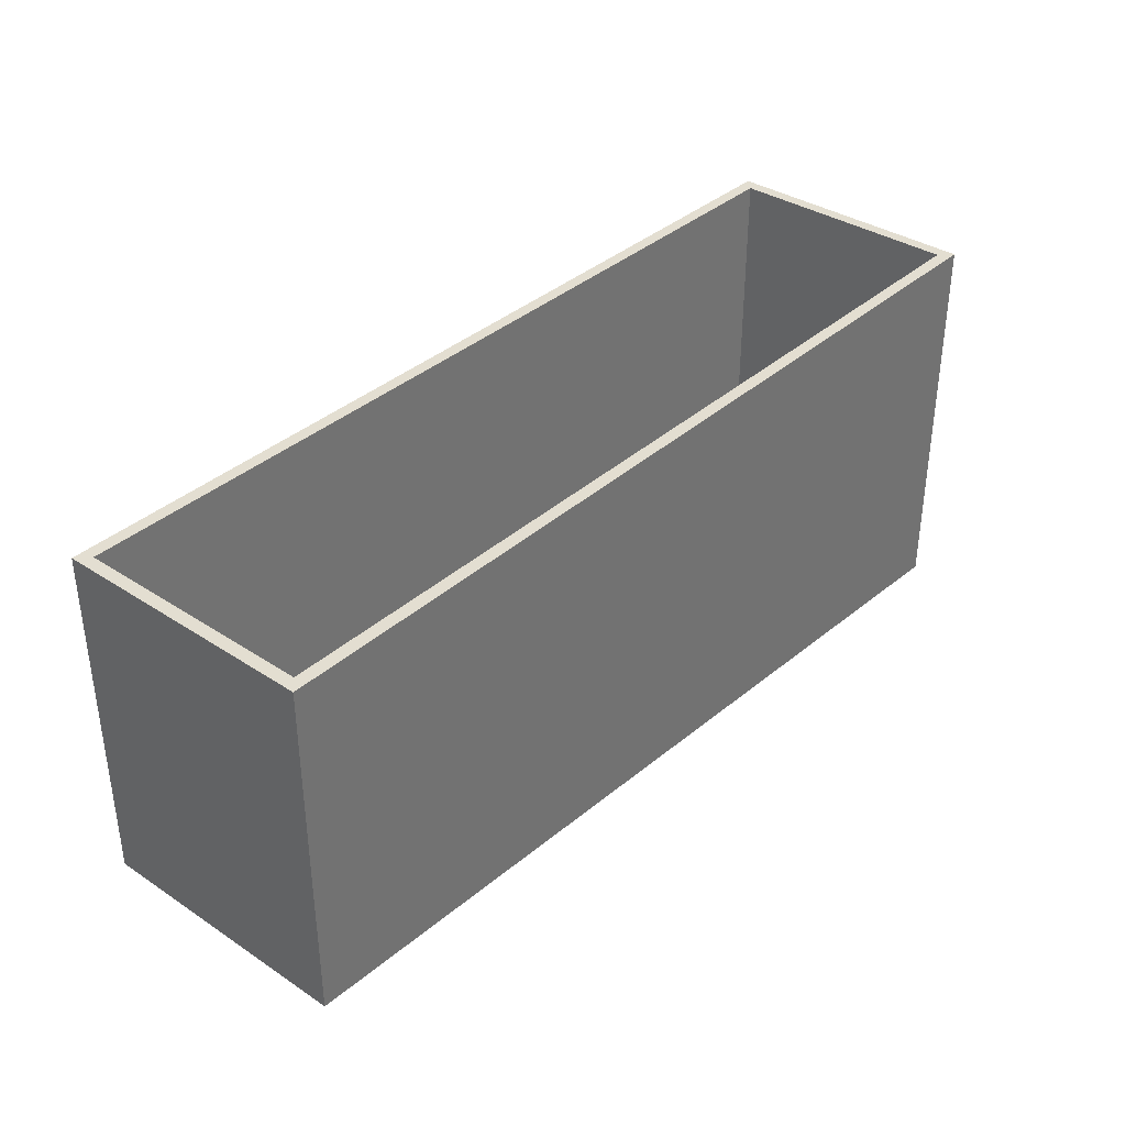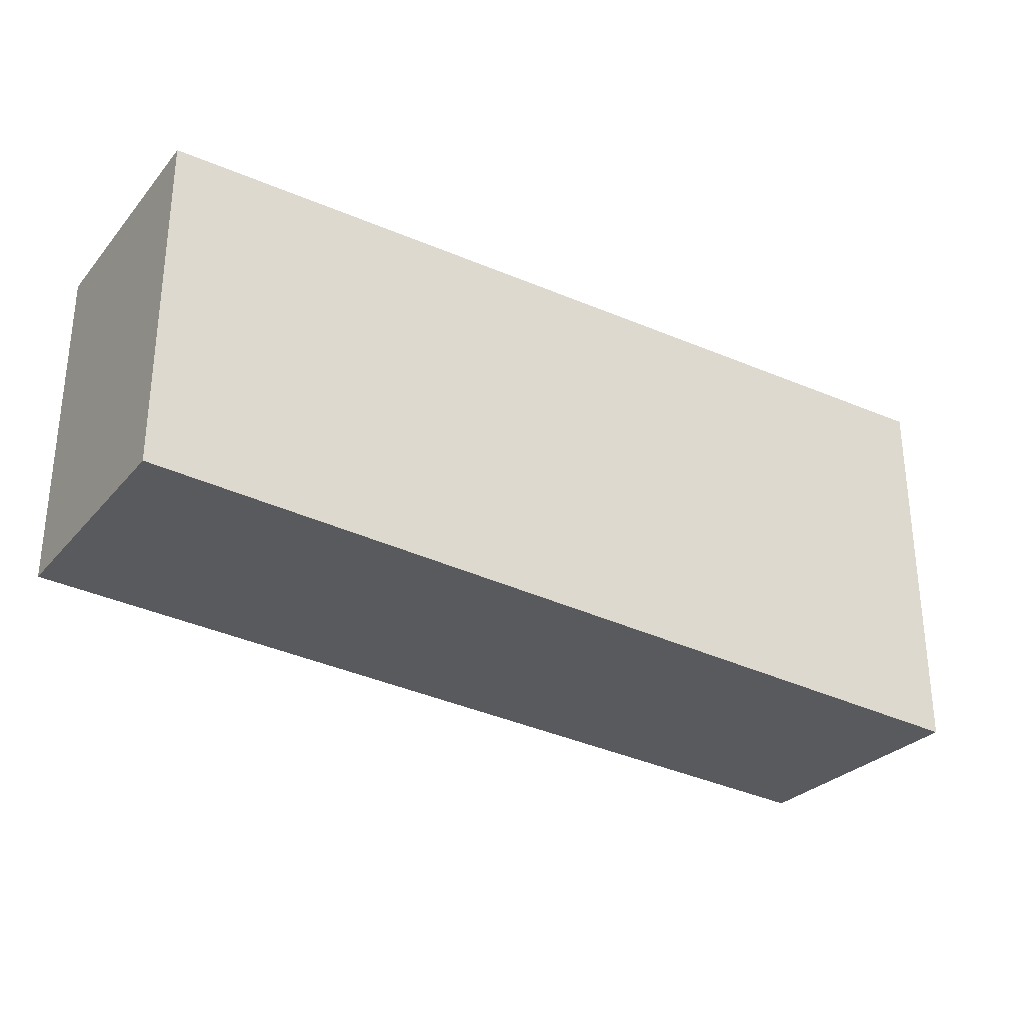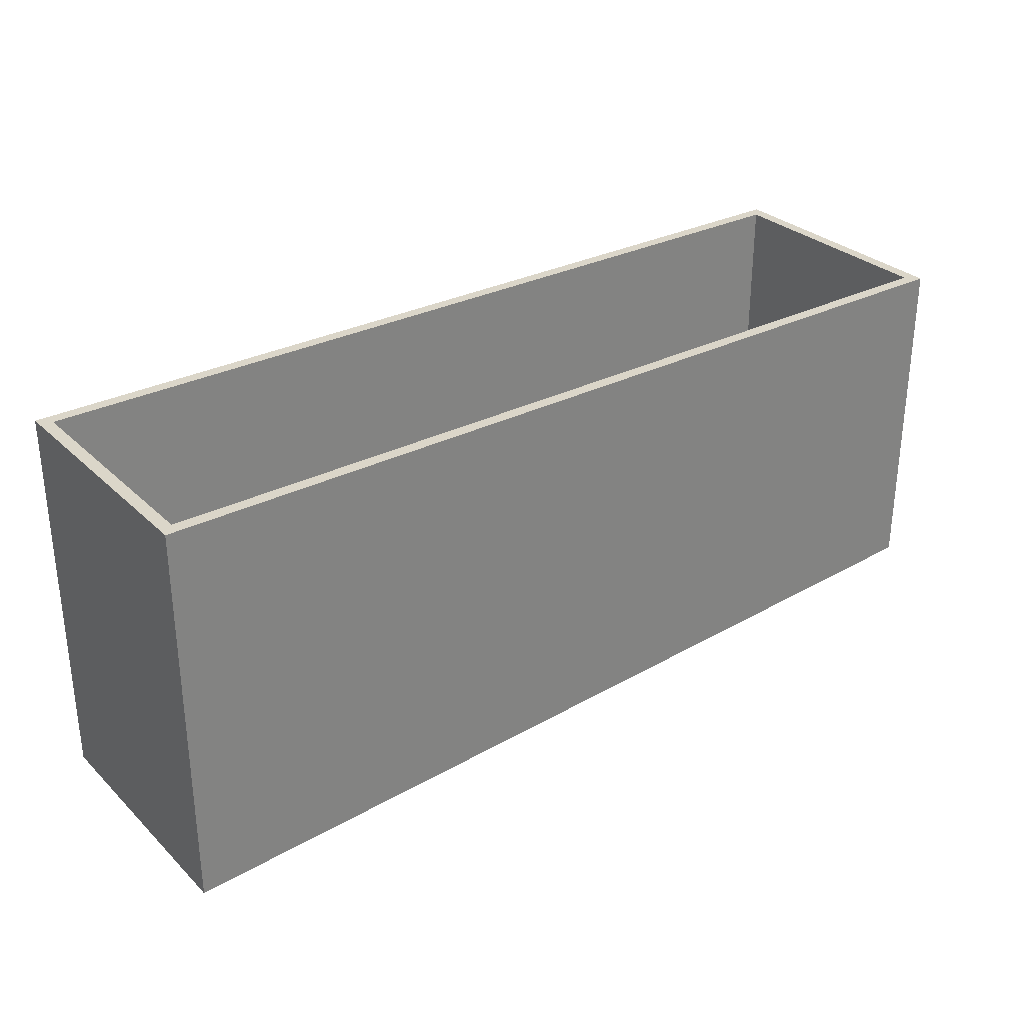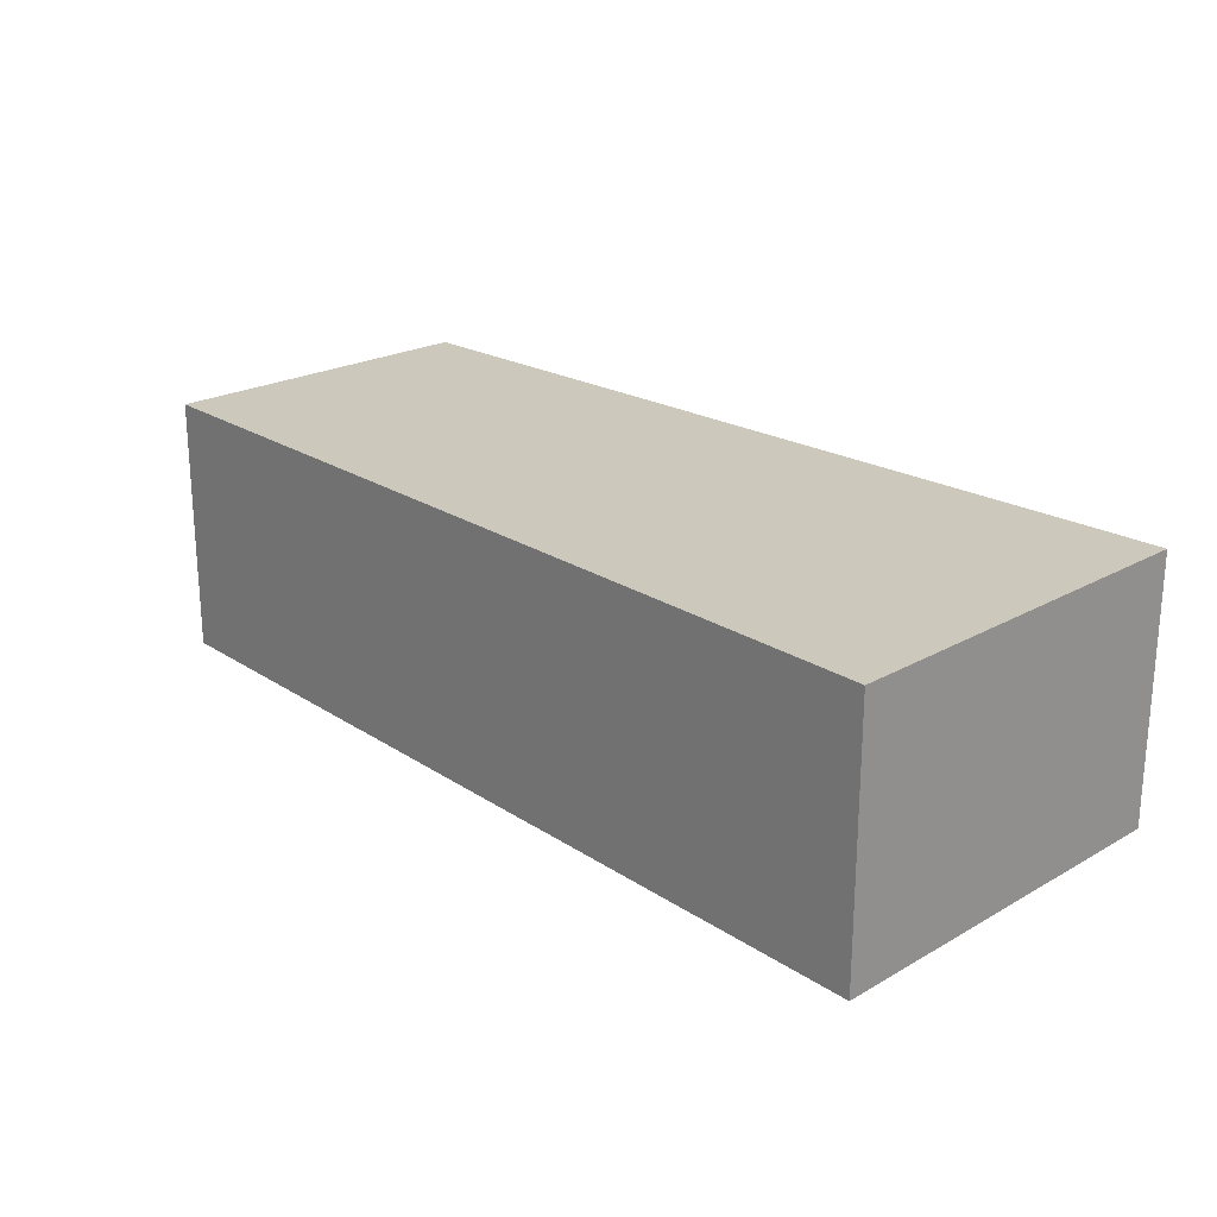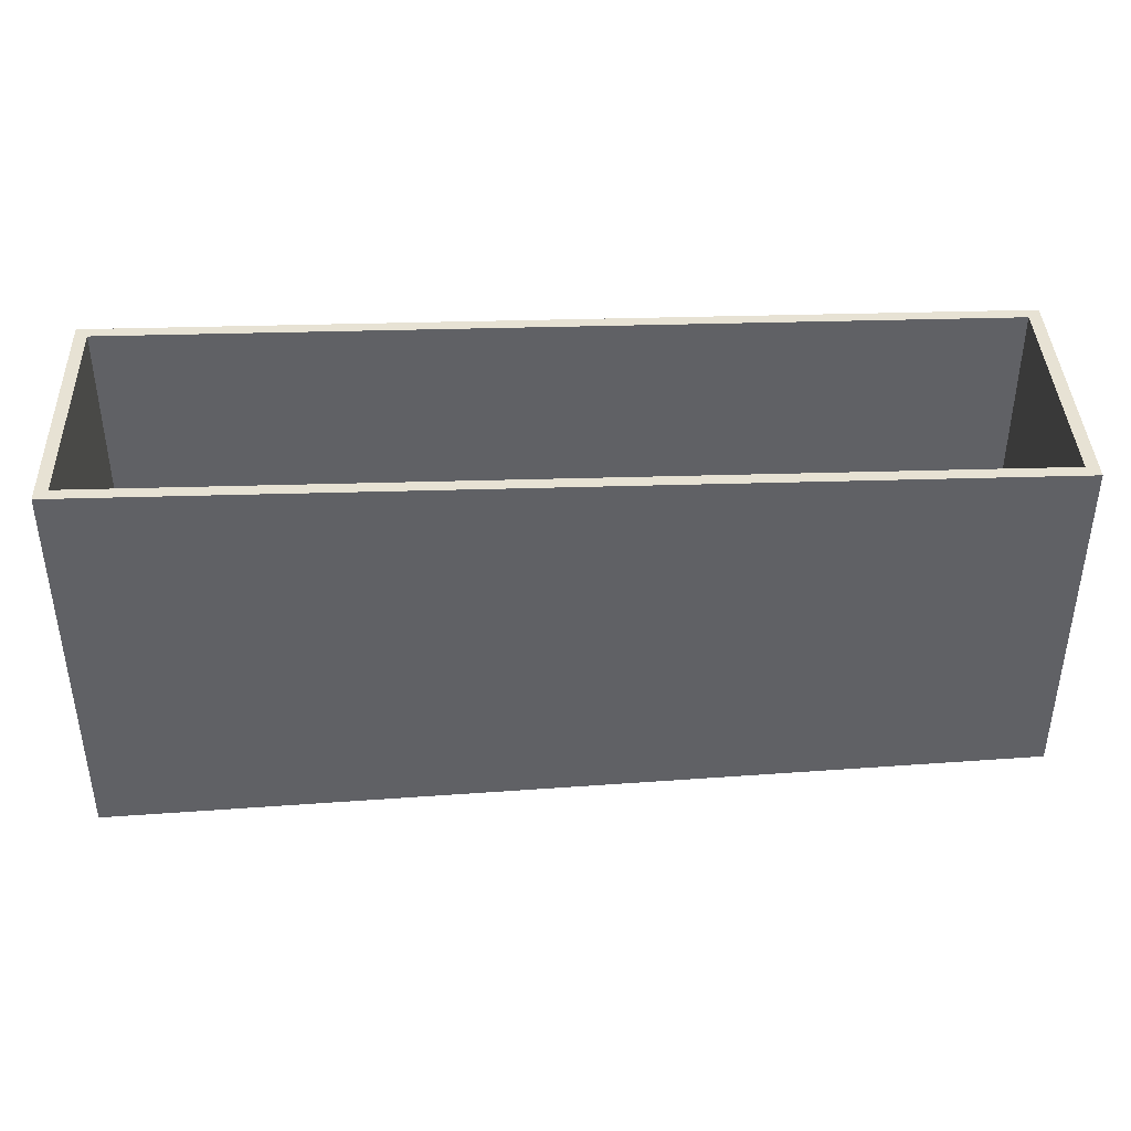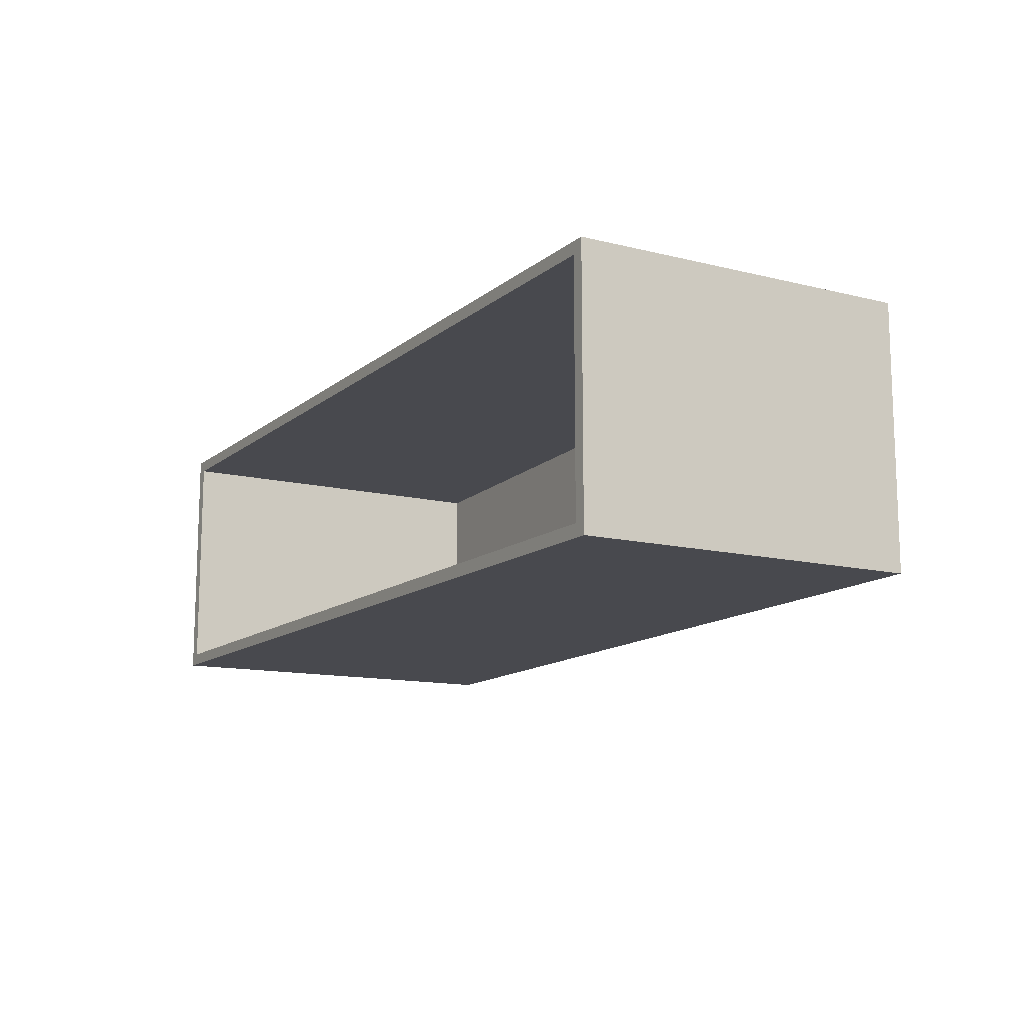
<metadata>
{"format":"obj","ext":"obj","renderer":"f3d","projection":"perspective","resolution":1024,"background":"white","views":[{"elev":36.1,"azim":-49.3,"up":"+Y"},{"elev":-29.0,"azim":-32.3,"up":"+Y"},{"elev":30.1,"azim":143.4,"up":"+Y"},{"elev":22.1,"azim":45.5,"up":"+Z"},{"elev":40.0,"azim":177.9,"up":"+Y"},{"elev":-12.6,"azim":-120.0,"up":"+Z"}]}
</metadata>
<code>
v 0.4 1.211 1.9
v 14.8 0.4206 1.9
v 14.8 0.4206 -1.9
v 0.4 1.211 -1.9
v 14.8 0.4206 1.9
v 14.8 6.341 1.9
v 14.8 6.341 -1.9
v 14.8 0.4206 -1.9
v 0.4 6.341 1.9
v 0.4 1.211 1.9
v 0.4 1.211 -1.9
v 0.4 6.341 -1.9
v 0.4 1.211 1.9
v 0.4 6.341 1.9
v 14.8 6.341 1.9
v 14.8 0.4206 1.9
v 0.4 6.341 -1.9
v 0.4 1.211 -1.9
v 14.8 0.4206 -1.9
v 14.8 6.341 -1.9
v 0.2 6.341 -2.1
v 15 6.341 -2.1
v 15 0 -2.1
v 0.2 0.8128 -2.1
v 15 6.341 -2.1
v 15 6.341 2.1
v 15 0 2.1
v 15 0 -2.1
v 15 0 -2.1
v 15 0 2.1
v 0.2 0.8128 2.1
v 0.2 0.8128 -2.1
v 0.2 0.8128 -2.1
v 0.2 0.8128 2.1
v 0.2 6.341 2.1
v 0.2 6.341 -2.1
v 0.4 6.341 1.9
v 0.4 6.341 -1.9
v 14.8 6.341 -1.9
v 14.8 6.341 1.9
v 0.2 6.341 -2.1
v 0.2 6.341 2.1
v 15 6.341 2.1
v 15 6.341 -2.1
v 15 6.341 2.1
v 0.2 6.341 2.1
v 0.2 0.8128 2.1
v 15 0 2.1
g 36613634-e31e-11ea-af3f-54bf646e7e1f
f 1 2 4
f 4 2 3
g 3665a342-e31e-11ea-ae18-54bf646e7e1f
f 5 6 8
f 8 6 7
g 366ad398-e31e-11ea-a959-54bf646e7e1f
f 9 10 12
f 12 10 11
g 3671ffdc-e31e-11ea-93bf-54bf646e7e1f
f 14 15 13
f 13 15 16
g 36797a10-e31e-11ea-a9cb-54bf646e7e1f
f 17 18 20
f 20 18 19
g 3548dea8-e31e-11ea-b8ff-54bf646e7e1f
f 21 22 24
f 24 22 23
g 354d4ba6-e31e-11ea-a653-54bf646e7e1f
f 26 27 25
f 25 27 28
g 3555fe92-e31e-11ea-915a-54bf646e7e1f
f 30 31 29
f 29 31 32
g 355e6346-e31e-11ea-b9a7-54bf646e7e1f
f 34 35 33
f 33 35 36
g 3567d974-e31e-11ea-a664-54bf646e7e1f
f 38 41 37
f 37 41 42
f 37 42 43
f 38 39 41
f 41 39 44
f 44 39 40
f 44 40 43
f 43 40 37
g 356df42e-e31e-11ea-89a5-54bf646e7e1f
f 46 47 45
f 45 47 48

</code>
